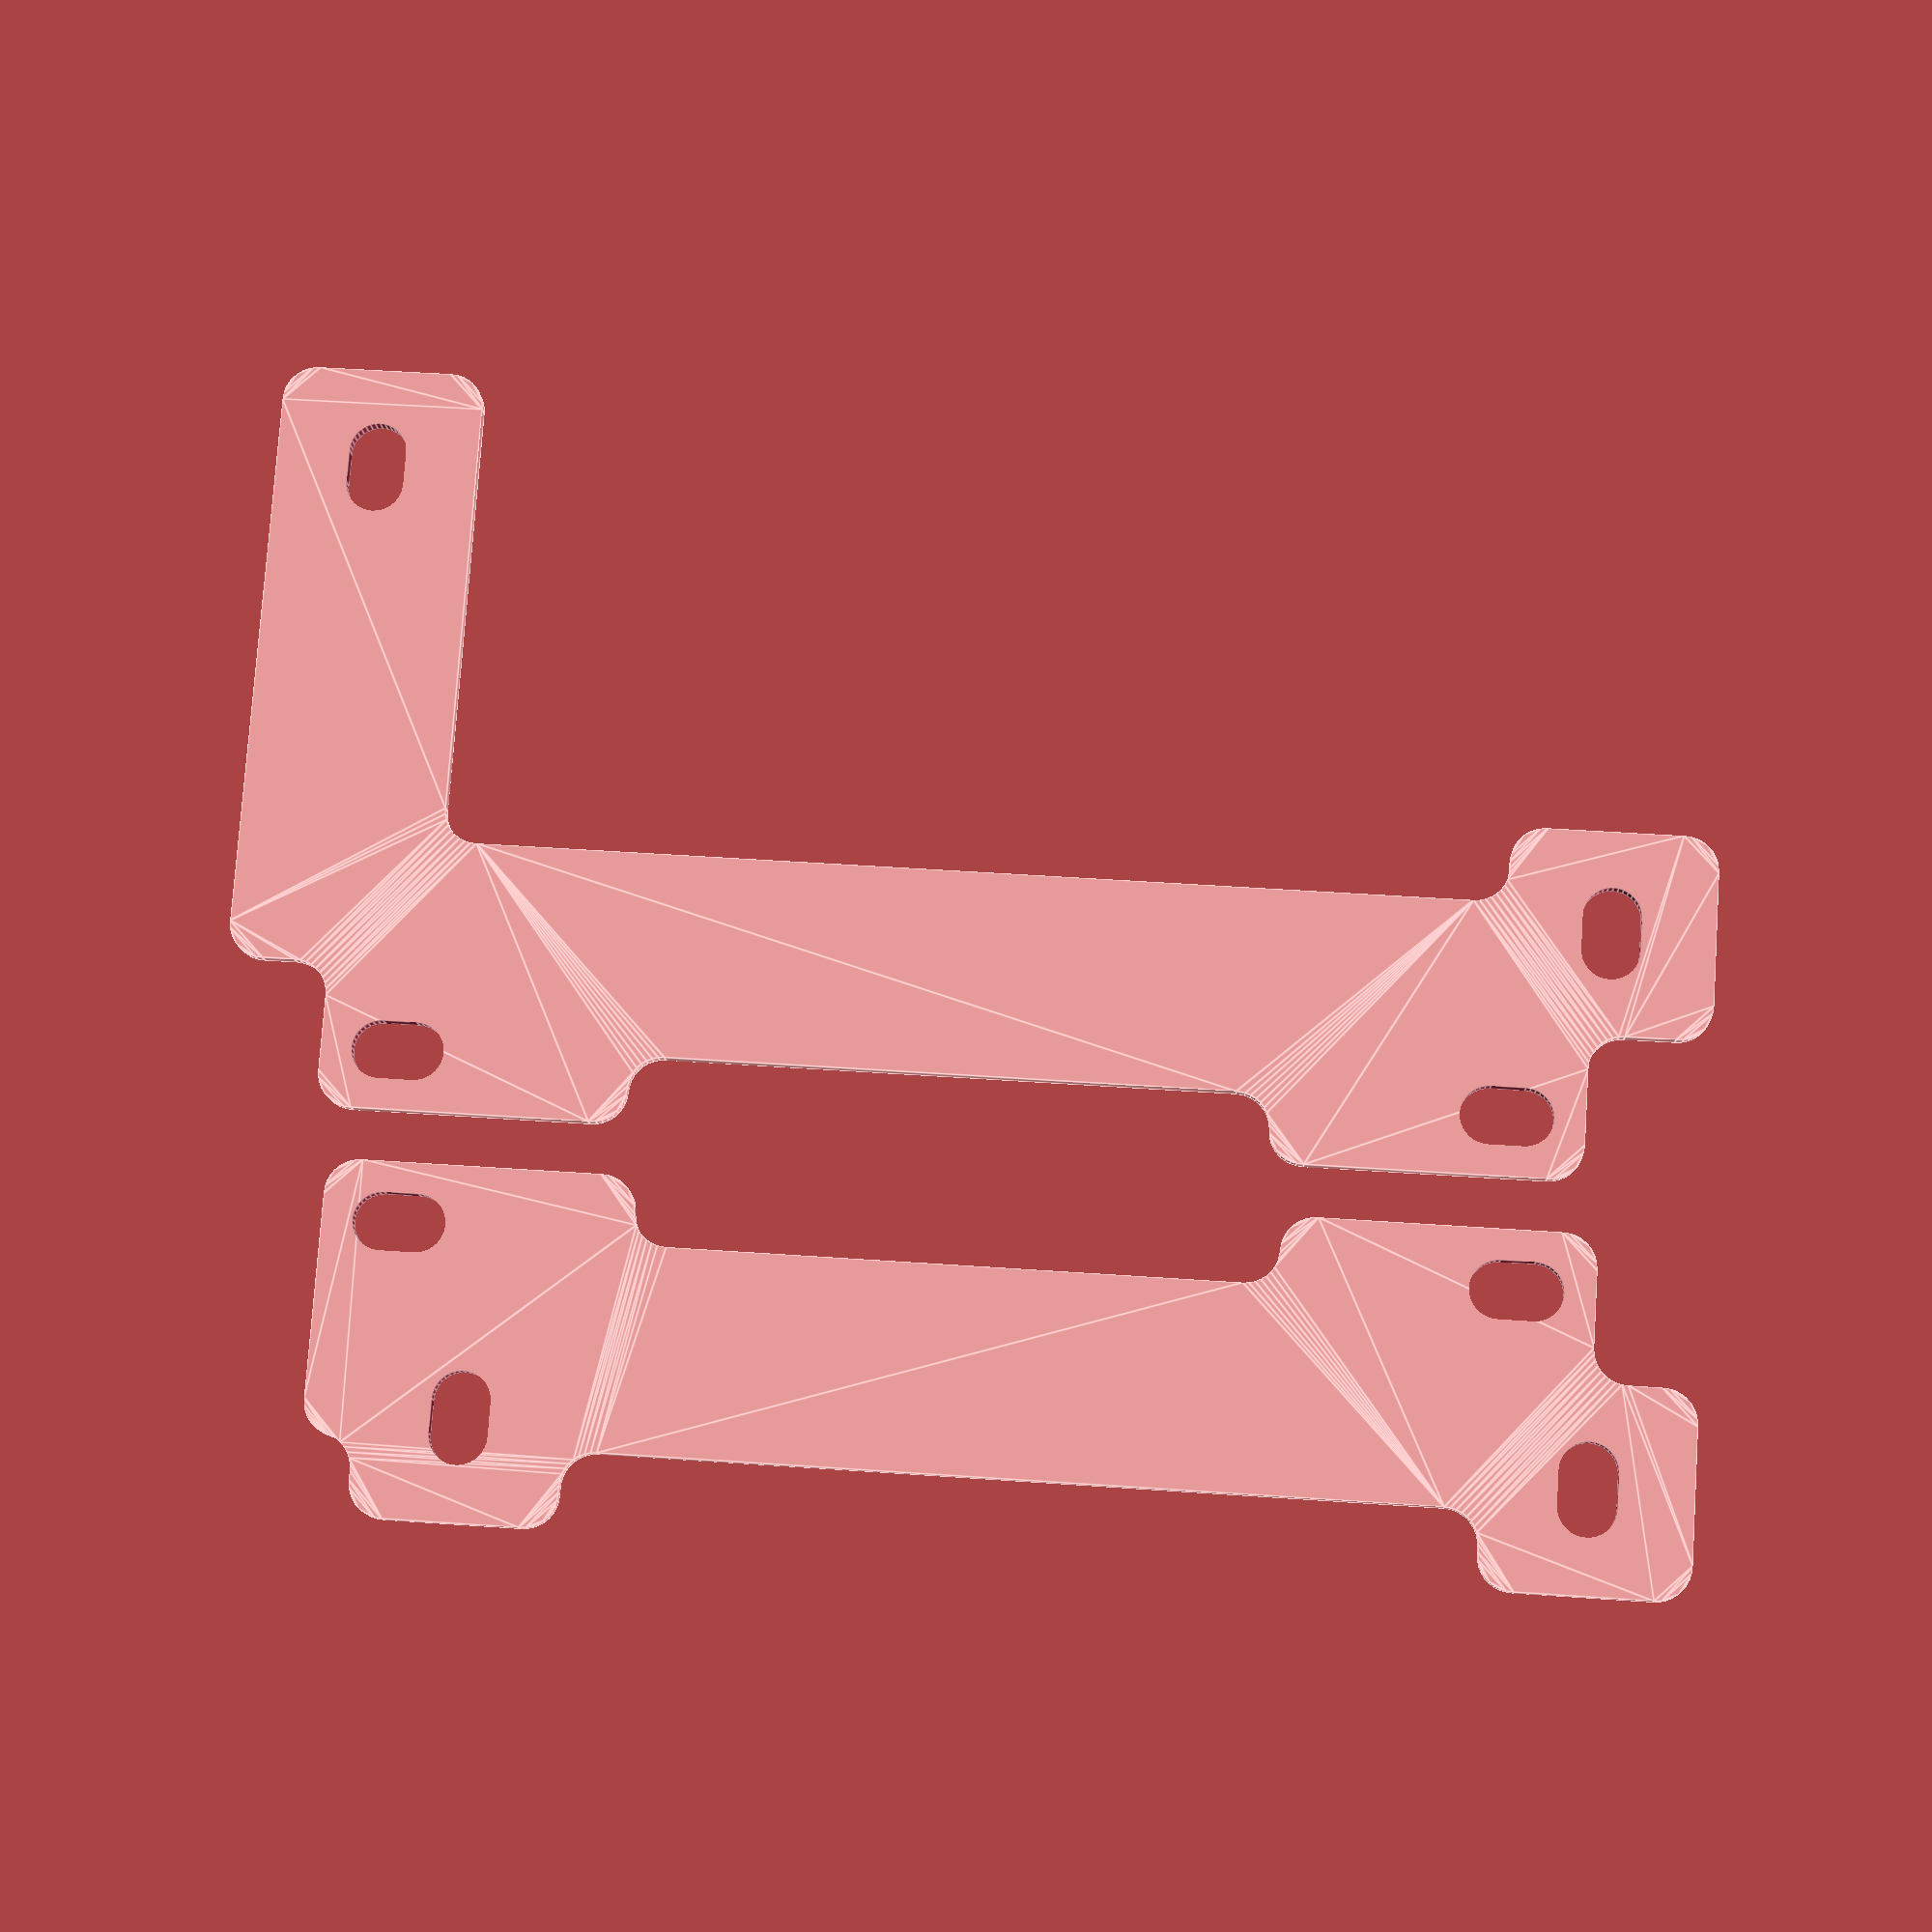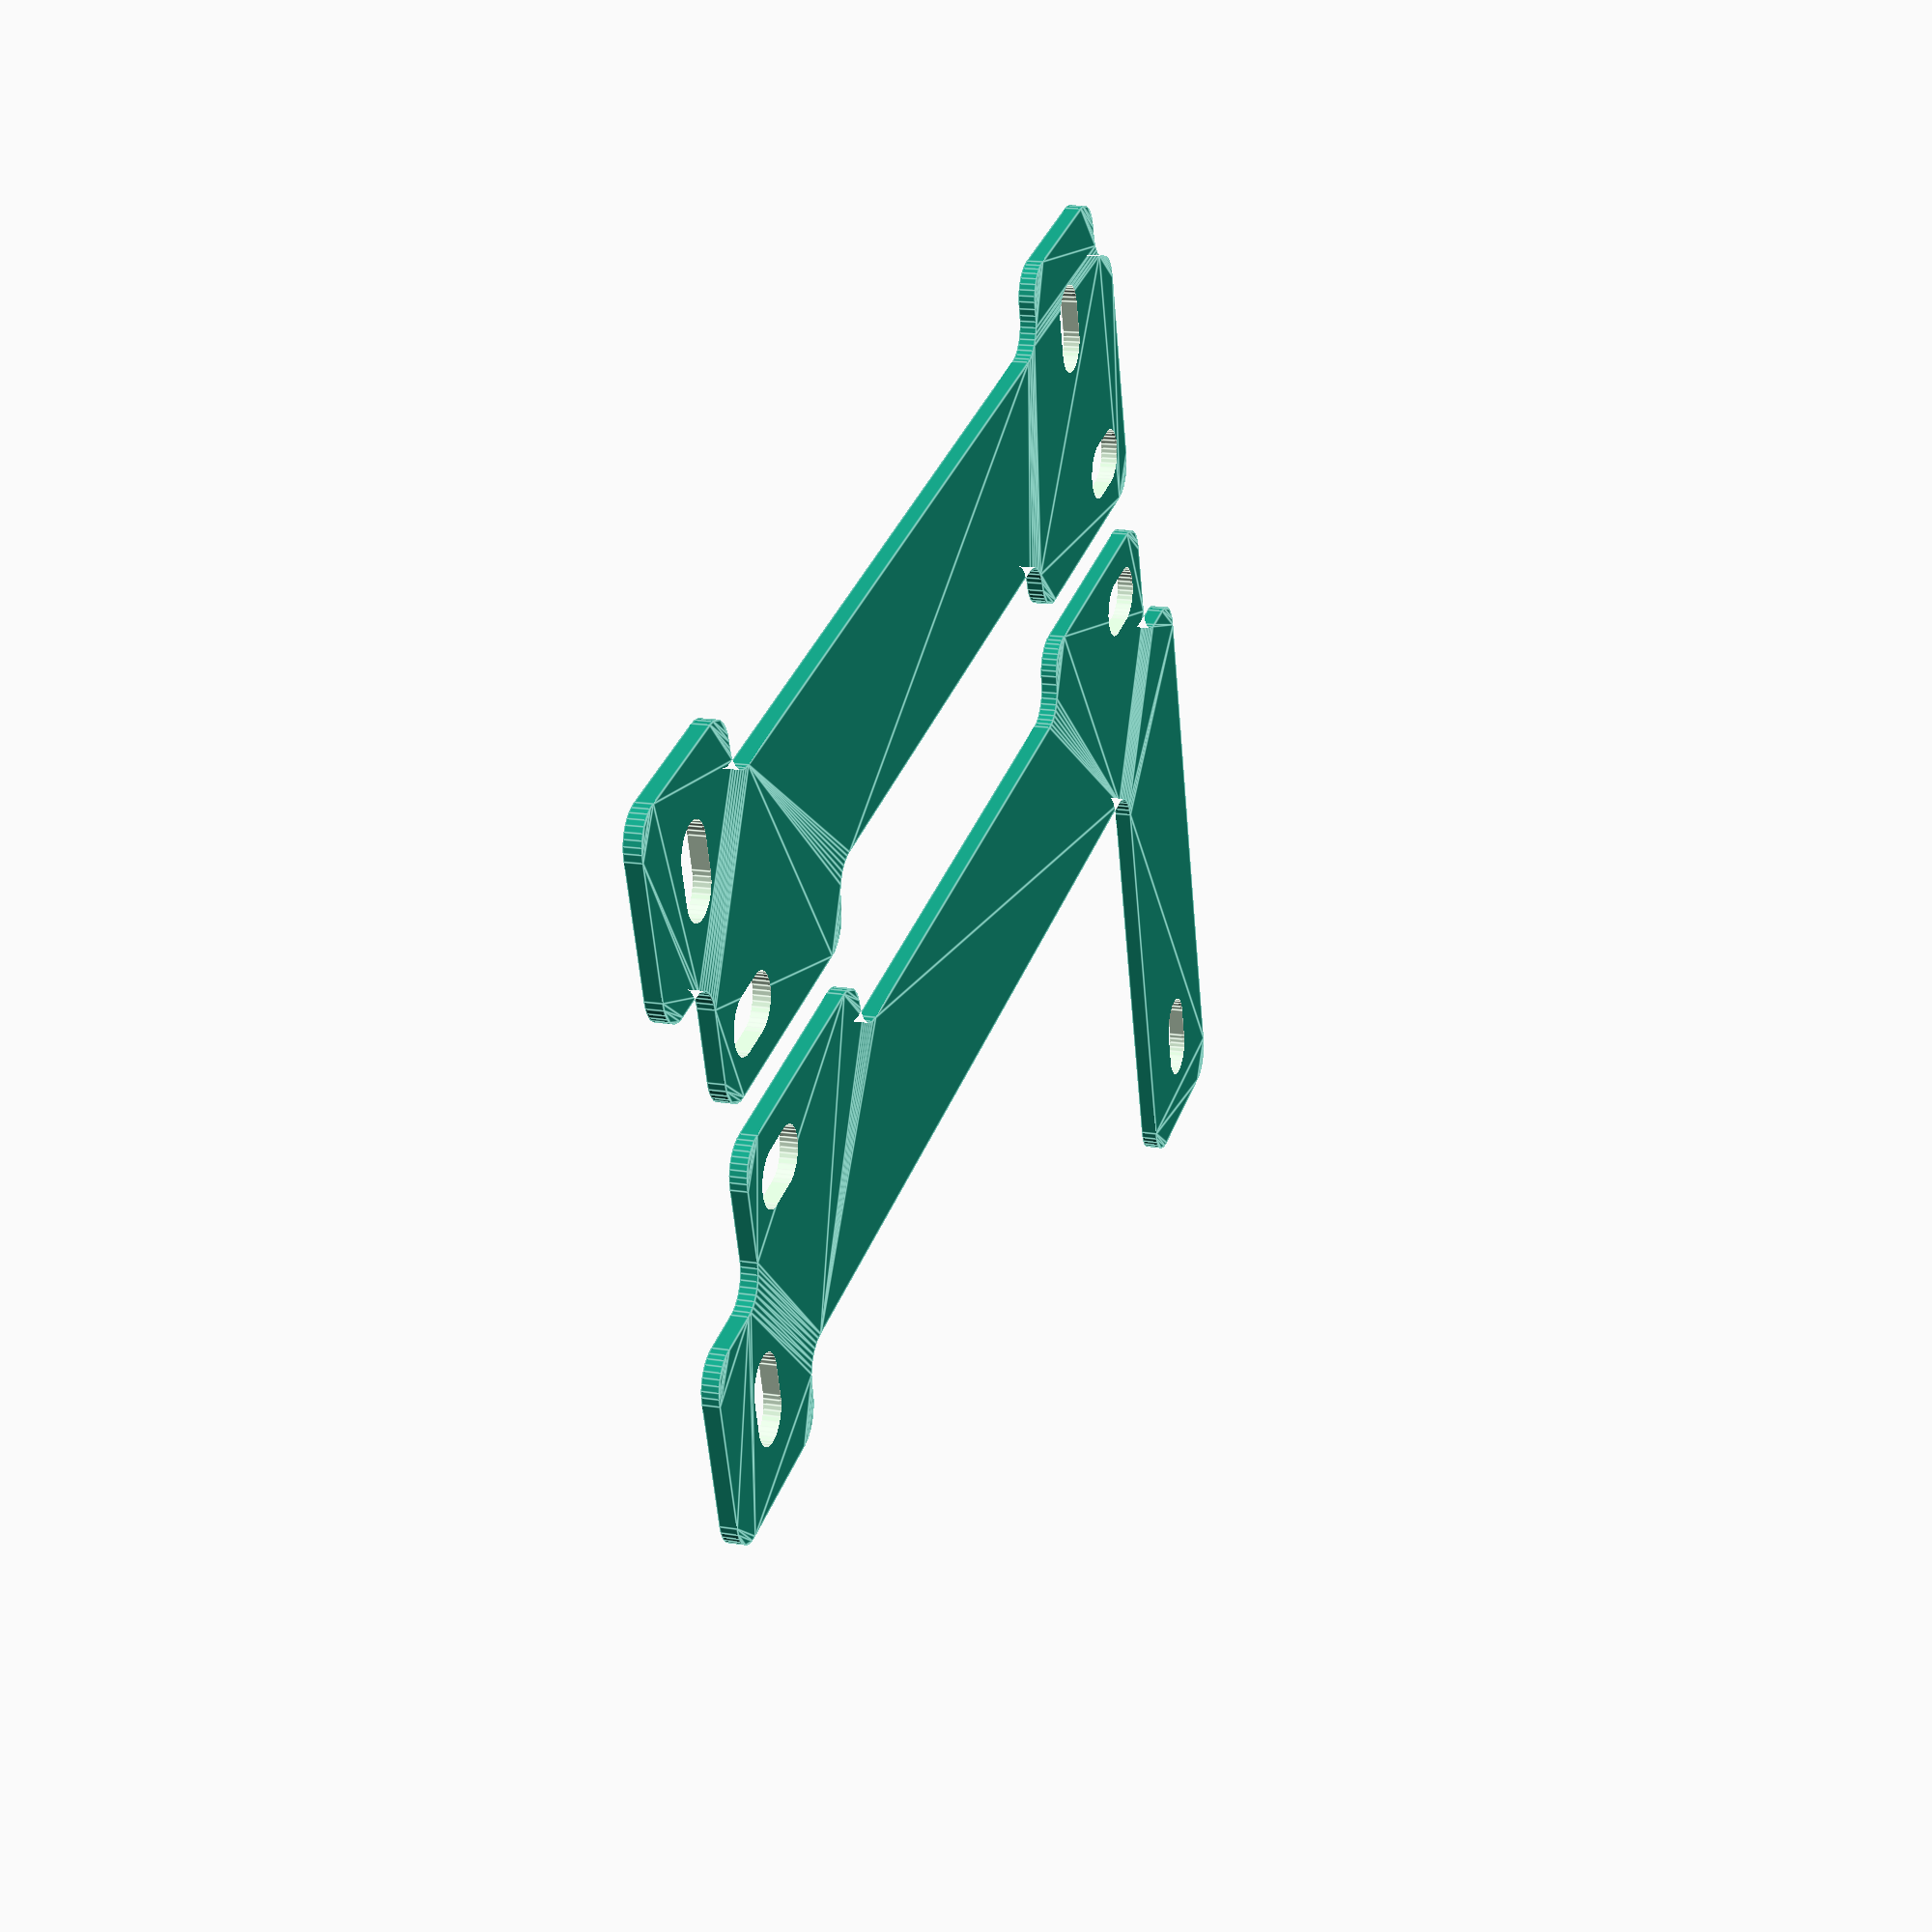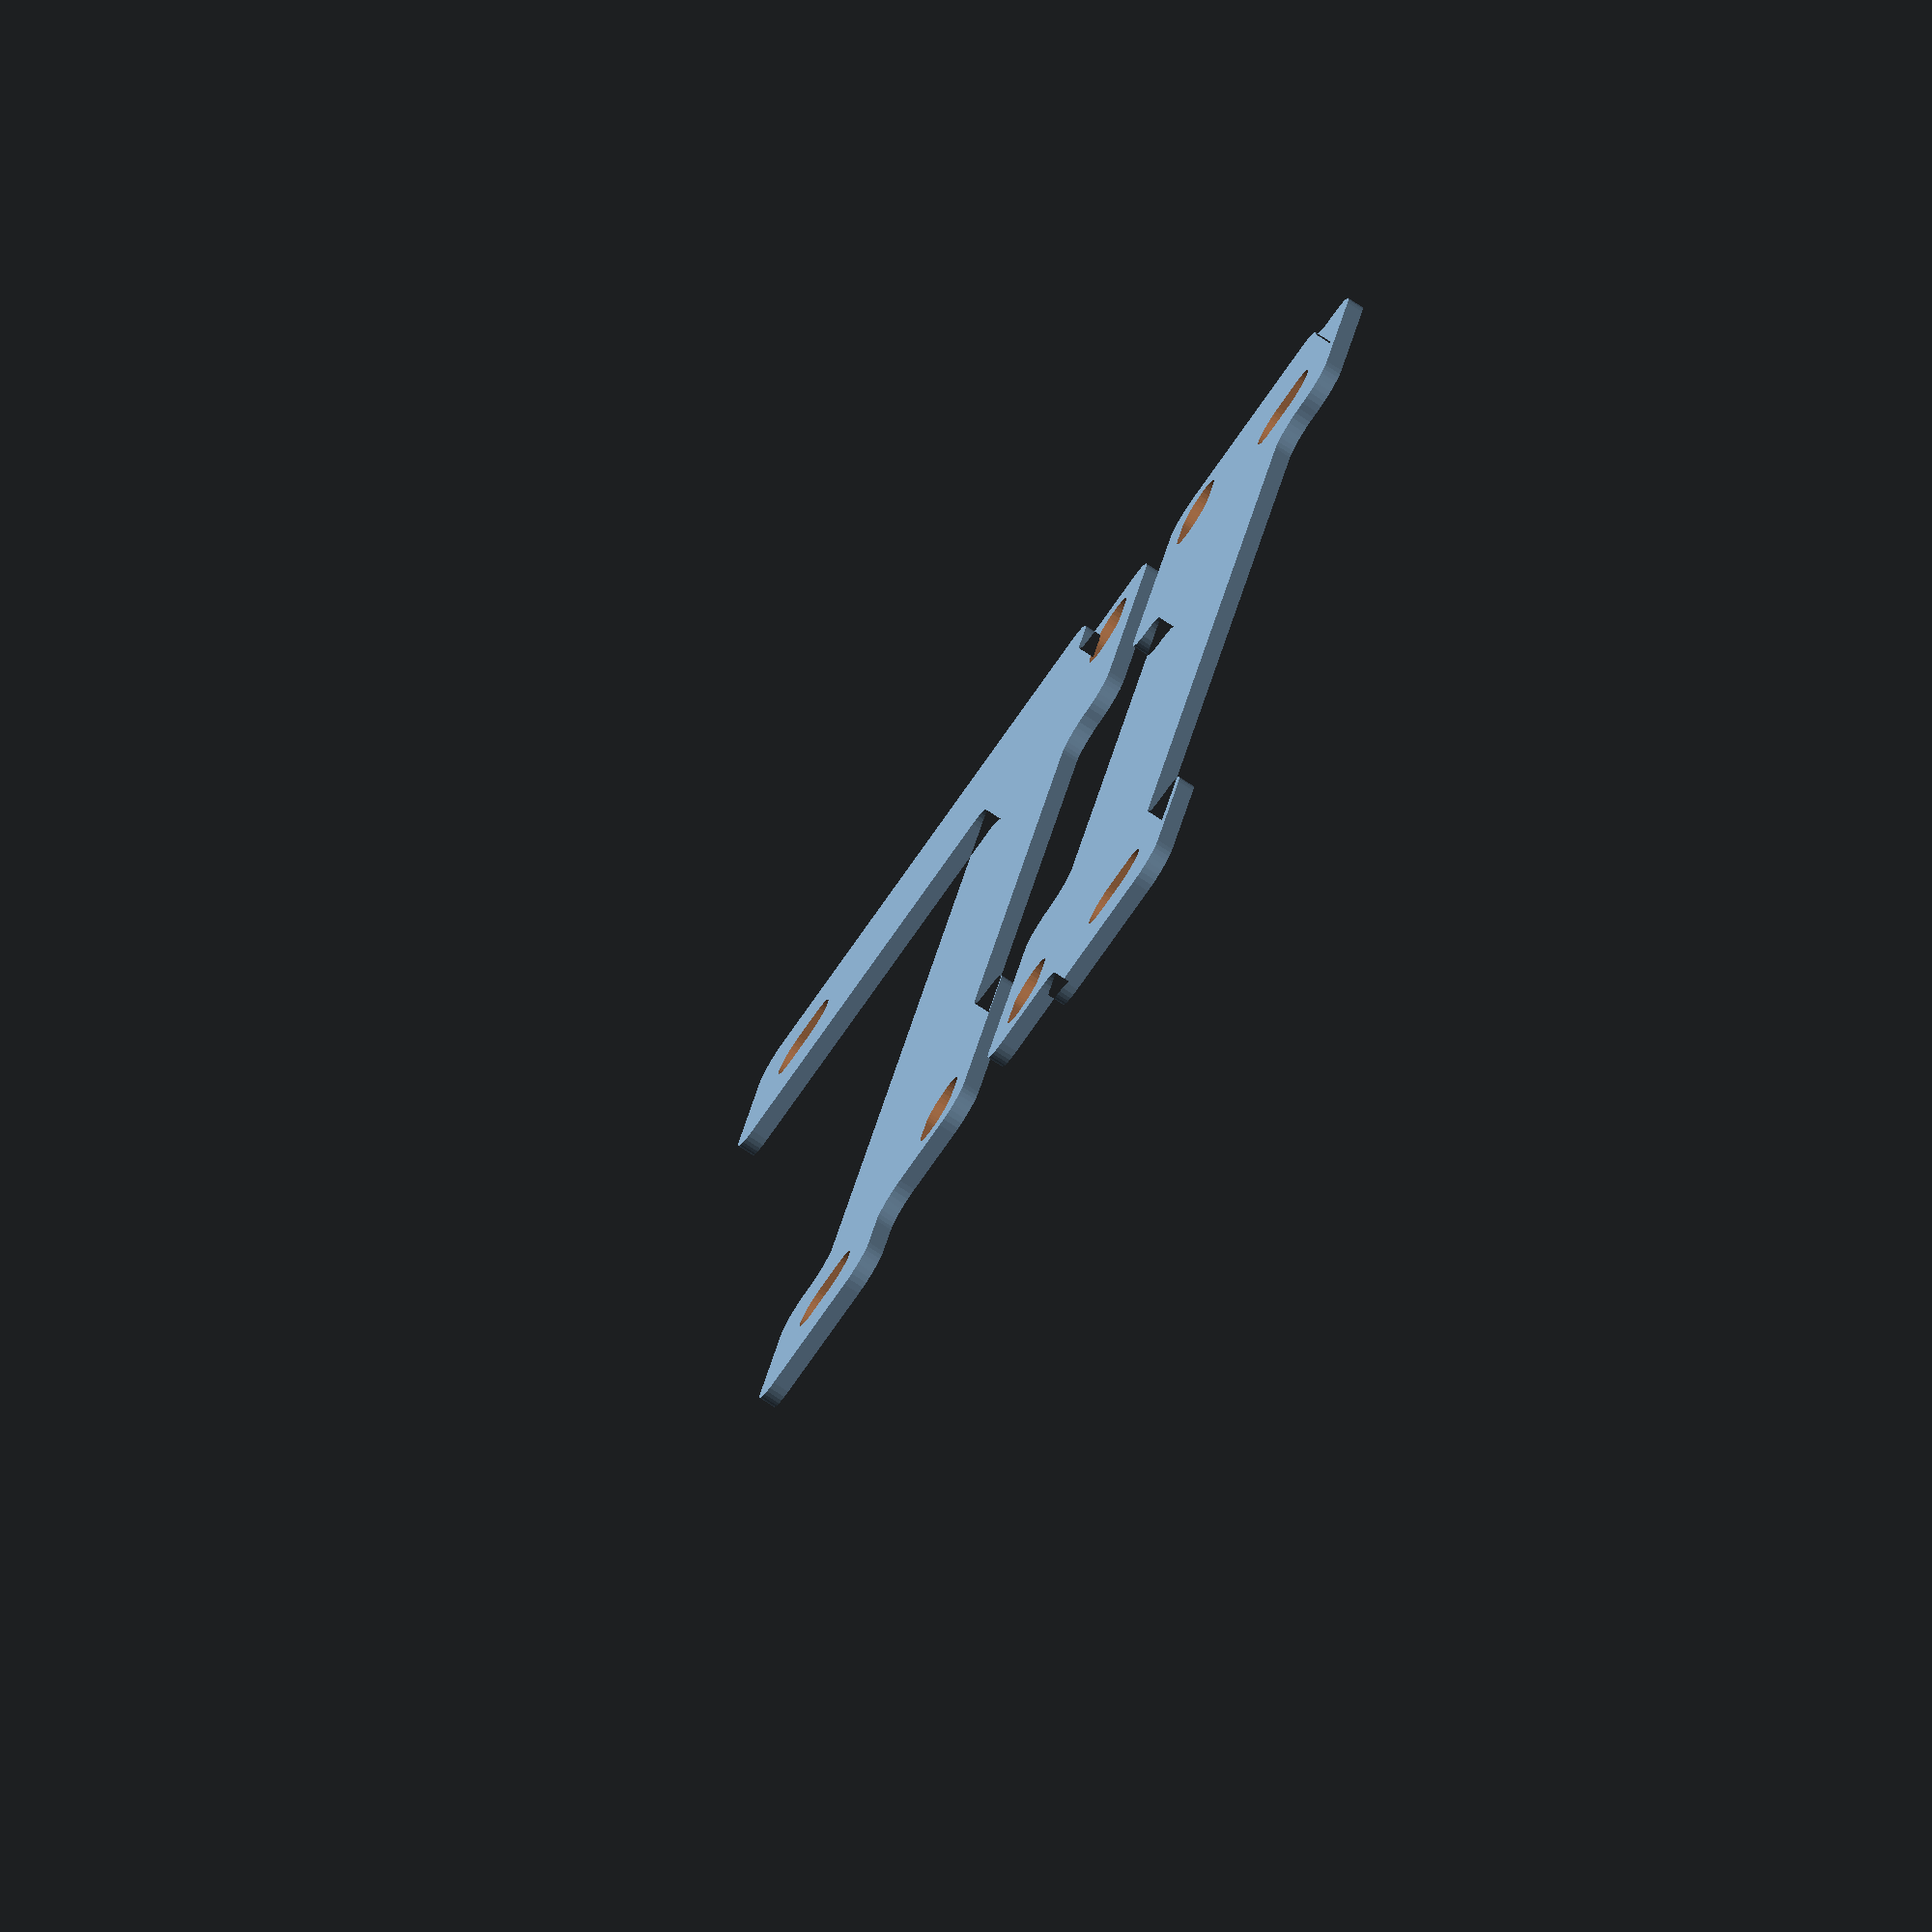
<openscad>
module brk(pts)
{
    r = 2;
    difference()
    {
        offset(-r) offset(2*r) offset(-r) 
        union()
        {
            //square([9,86],center=true);
            //translate([3,0]) square([9,86],center=true);
            translate([1.5,0]) square([12,72],center=true);
            for(p=pts) translate([0,p[1]-6]) square([p[0]+6,12]);
            translate([-8.5,-37]) square([8.5,18]);
            mirror([0,1]) translate([-8.5,-36]) square([8.5,18]);
            
            //translate([-10,36.5]) square(10);
        }


        for(p=pts) translate(p) hull()
        {
            translate([1,0]) circle(1.7);
            translate([-1,0]) circle(1.7);
        }
        hull()
        {
            translate([-5,32.5]) circle(1.7);
            translate([-5,30.5]) circle(1.7);
            
            
        }
        mirror([0,1]) hull()
        {
            translate([-5,33.5]) circle(1.7);
            translate([-5,31.5]) circle(1.7);
        }
        
    }
}

//brk([[30,6-43],[6,43-6]]);

$fn = 36;


mirror([0,1])
{
    translate([-10,0]) rotate(180) brk([[6,6-43],[6,70-43]]);
    translate([10,0]) brk([[30,6-43],[6,43-6]]);
}
</openscad>
<views>
elev=11.7 azim=273.9 roll=2.5 proj=p view=edges
elev=344.1 azim=73.8 roll=288.3 proj=p view=edges
elev=77.8 azim=343.7 roll=237.0 proj=o view=solid
</views>
